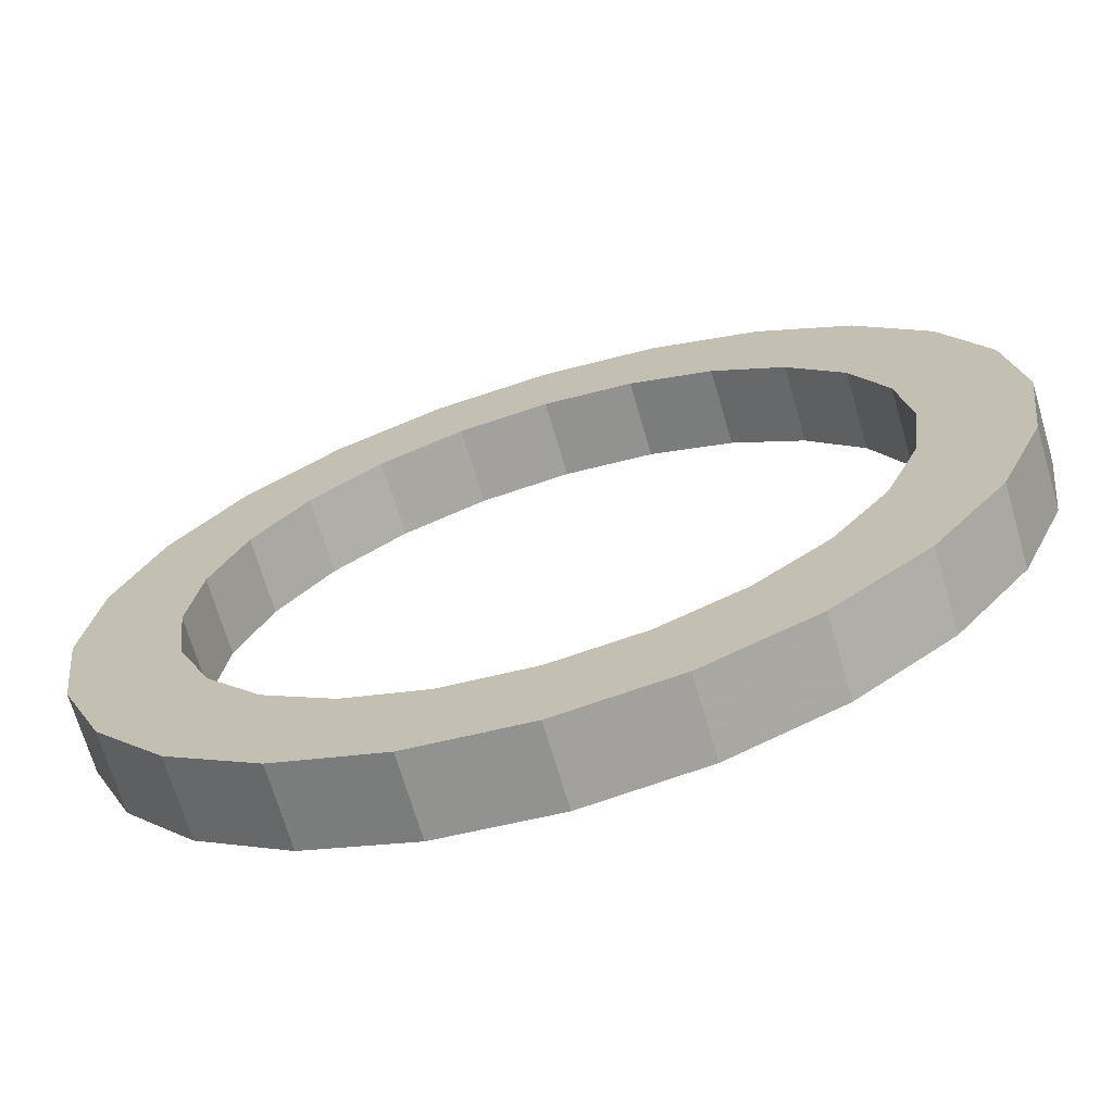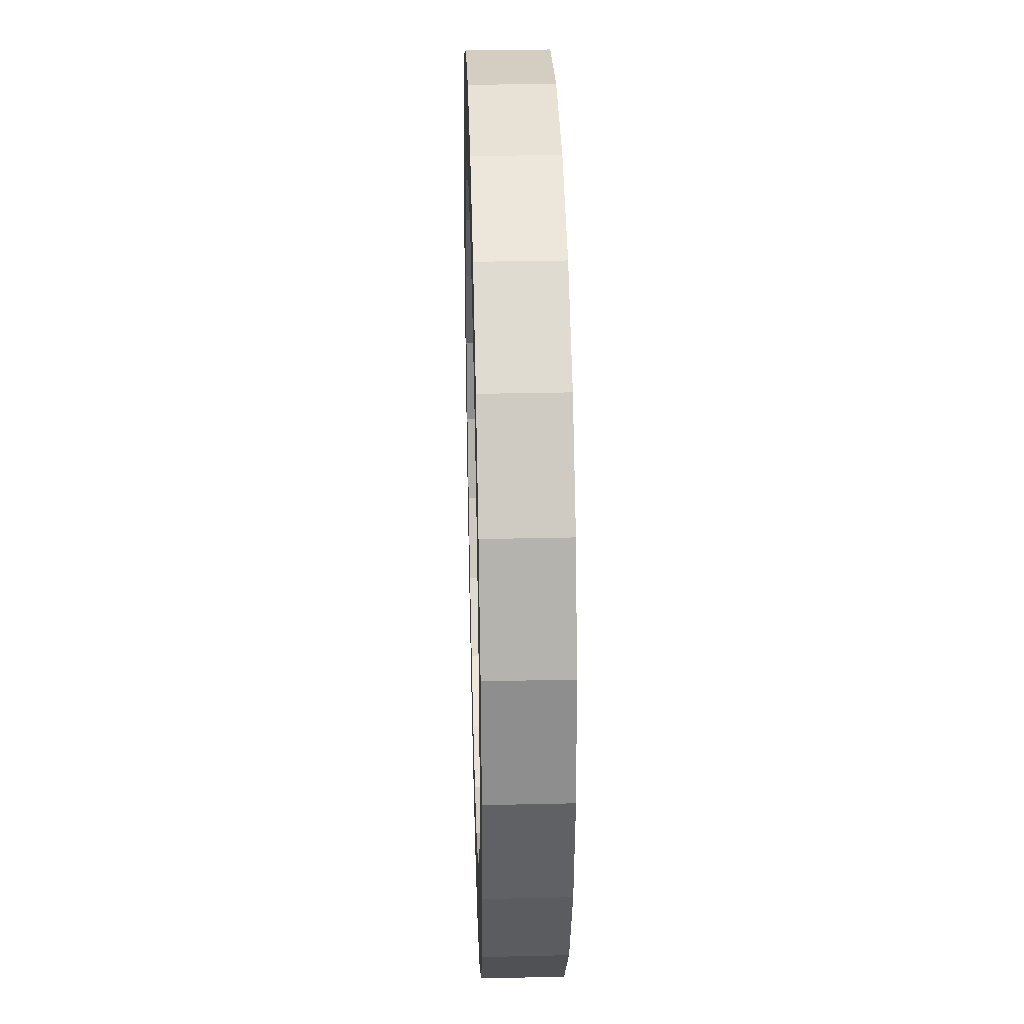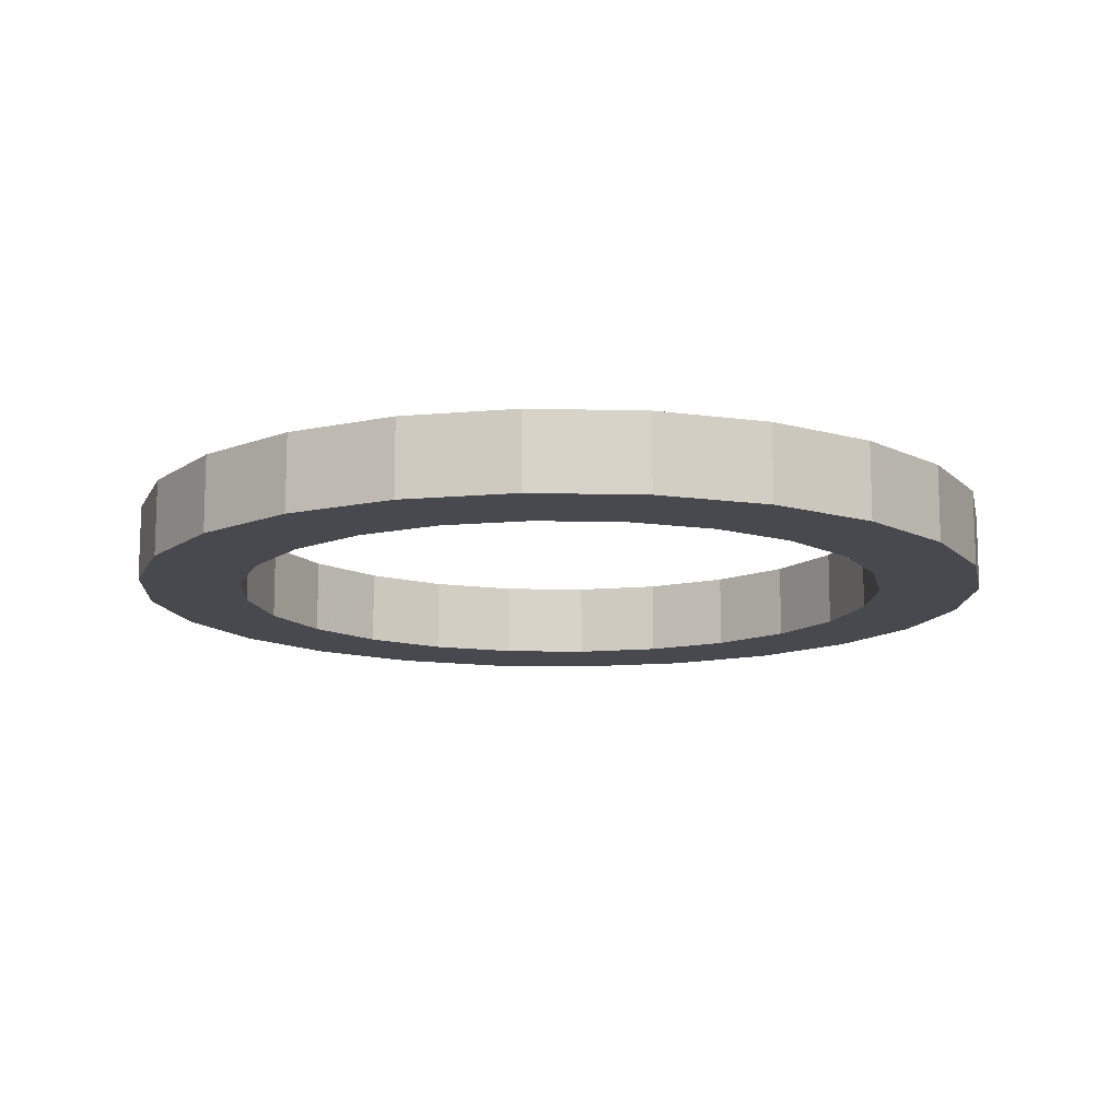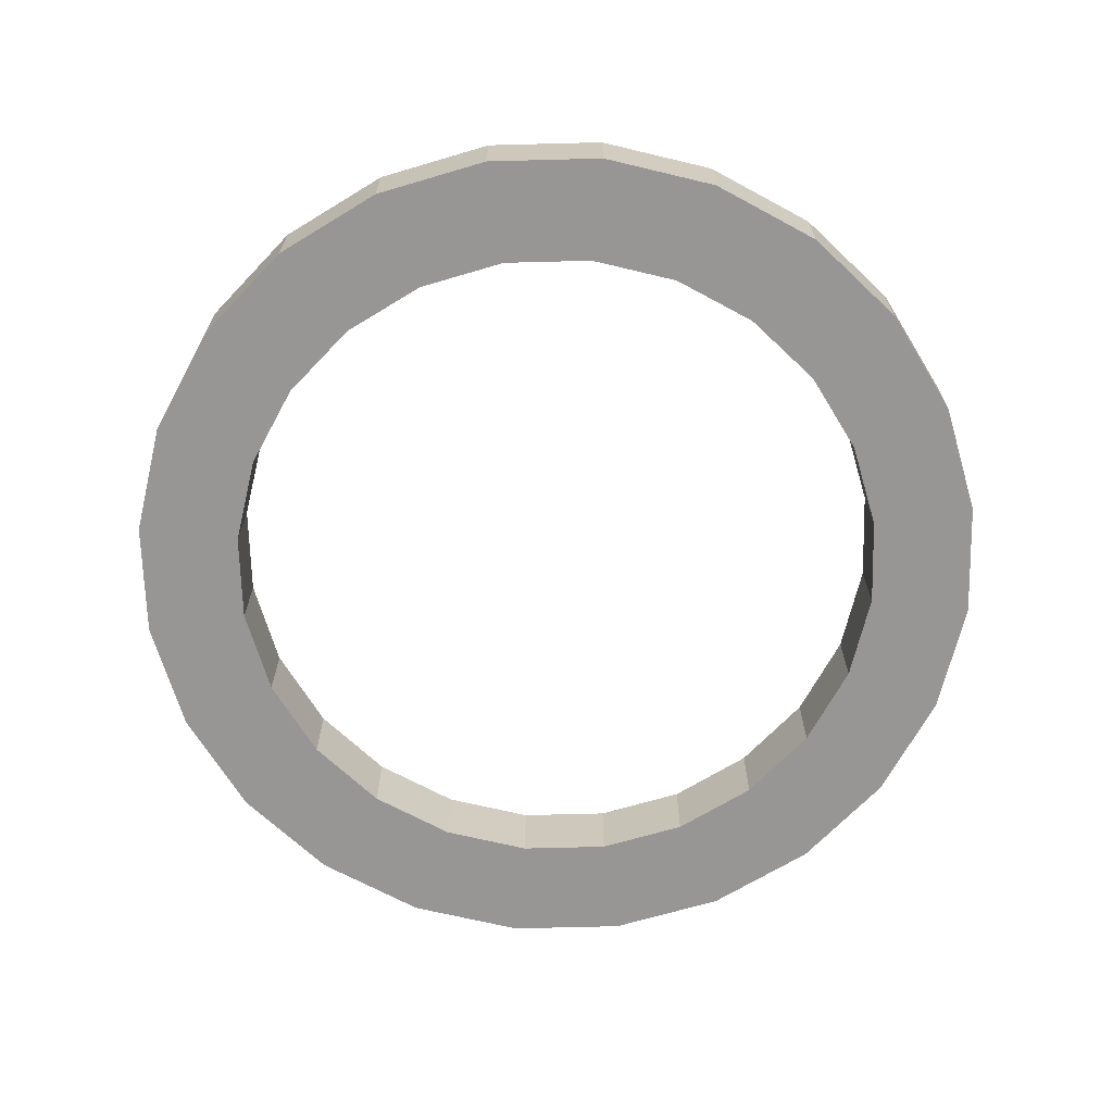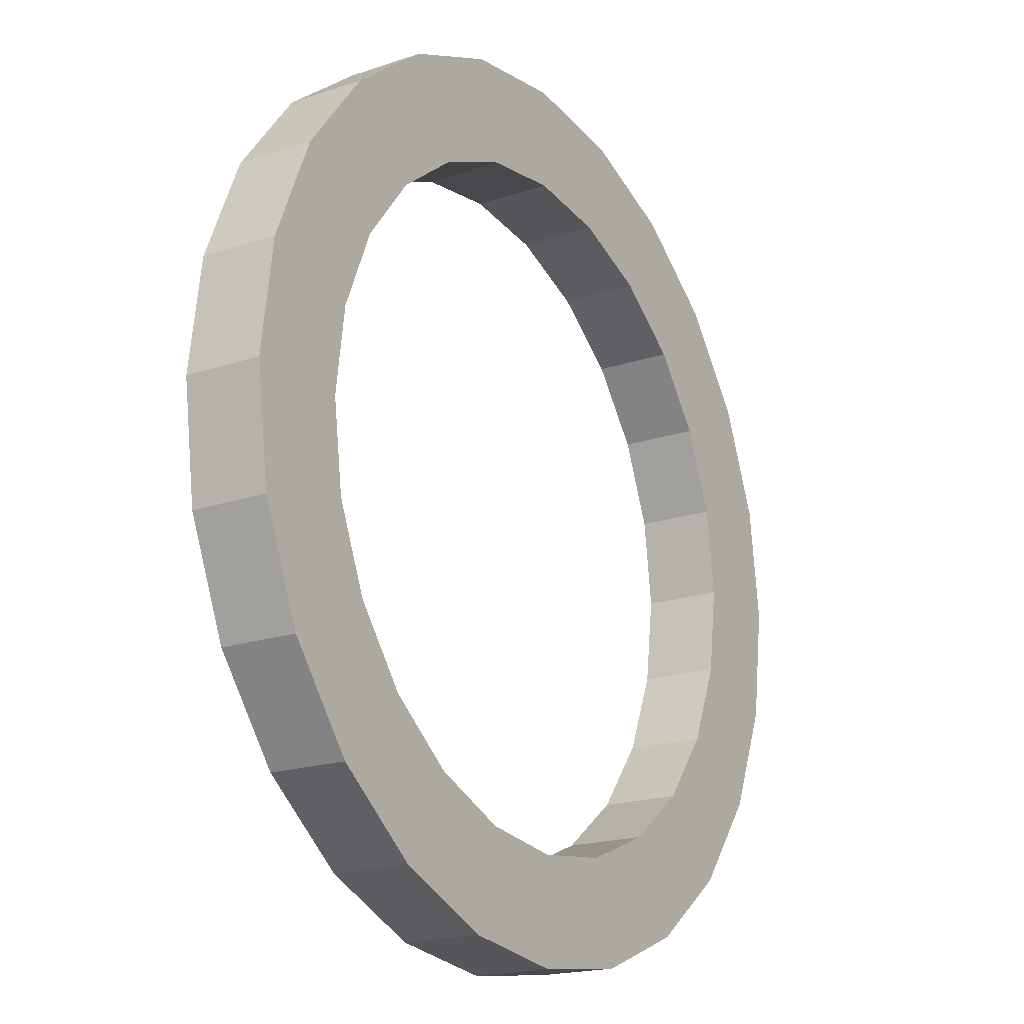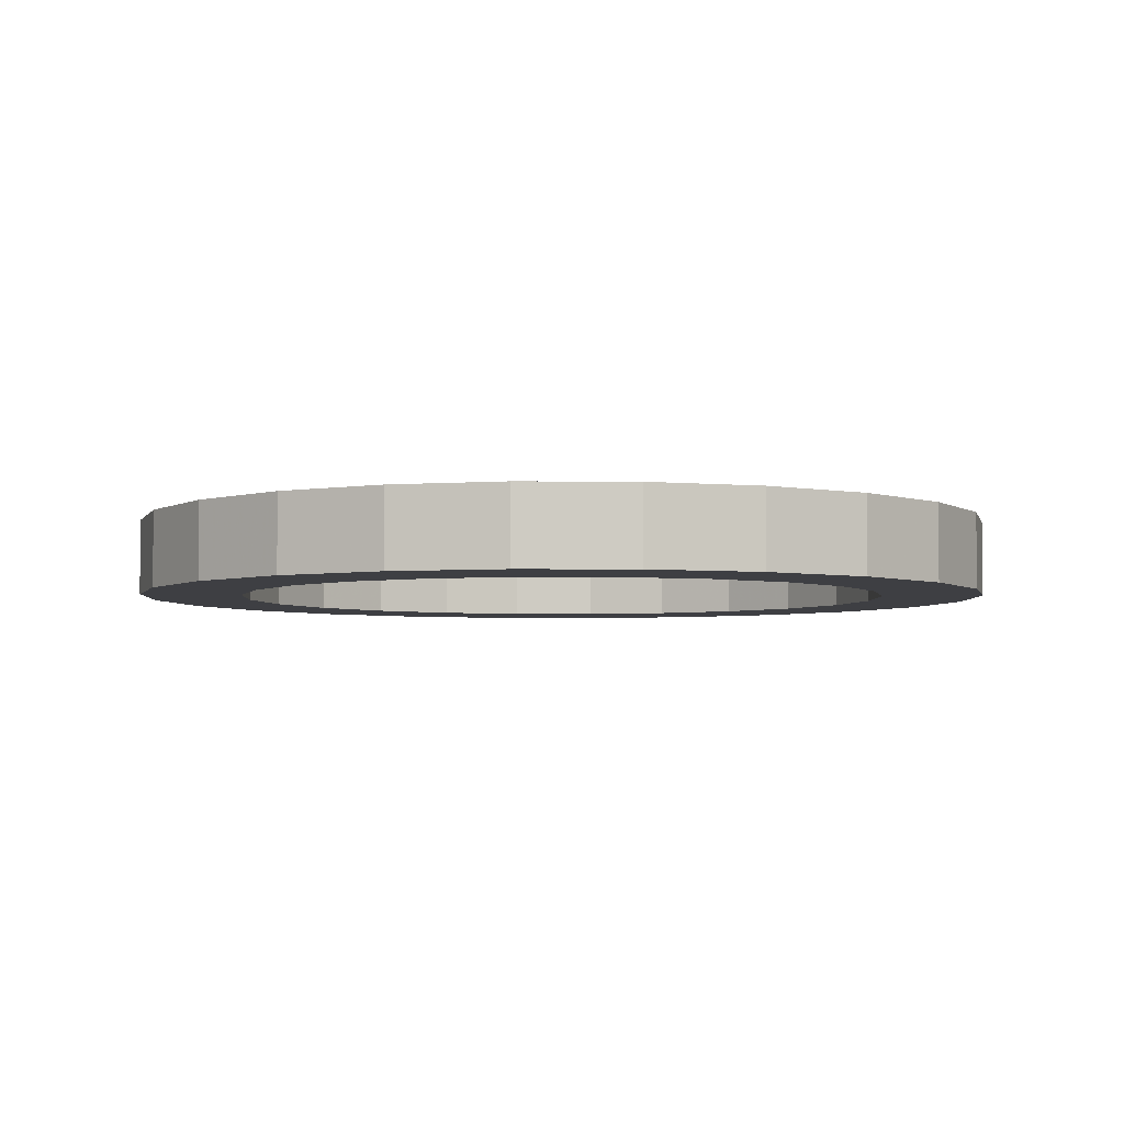
<metadata>
{"format":"obj","ext":"obj","renderer":"f3d","projection":"perspective","resolution":1024,"background":"white","views":[{"elev":-69.6,"azim":-163.6,"up":"+Z"},{"elev":32.7,"azim":88.2,"up":"+Z"},{"elev":-12.6,"azim":169.4,"up":"+Y"},{"elev":-67.9,"azim":144.0,"up":"+Y"},{"elev":-18.9,"azim":122.7,"up":"+Z"},{"elev":-4.2,"azim":95.8,"up":"+Y"}]}
</metadata>
<code>
v  3.937 -0.3425 -0
v  3.803 -0.3425 -1.019
v  3.803 0.3425 -1.019
v  3.937 0.3425 -0
v  3.409 -0.3425 -1.968
v  3.409 0.3425 -1.968
v  2.784 -0.3425 -2.784
v  2.784 0.3425 -2.784
v  1.968 -0.3425 -3.409
v  1.968 0.3425 -3.409
v  1.019 -0.3425 -3.803
v  1.019 0.3425 -3.803
v  0 -0.3425 -3.937
v  0 0.3425 -3.937
v  -1.019 -0.3425 -3.803
v  -1.019 0.3425 -3.803
v  -1.968 -0.3425 -3.409
v  -1.968 0.3425 -3.409
v  -2.784 -0.3425 -2.784
v  -2.784 0.3425 -2.784
v  -3.409 -0.3425 -1.968
v  -3.409 0.3425 -1.968
v  -3.803 -0.3425 -1.019
v  -3.803 0.3425 -1.019
v  -3.937 -0.3425 -0
v  -3.937 0.3425 -0
v  -3.803 -0.3425 1.019
v  -3.803 0.3425 1.019
v  -3.409 -0.3425 1.968
v  -3.409 0.3425 1.968
v  -2.784 -0.3425 2.784
v  -2.784 0.3425 2.784
v  -1.968 -0.3425 3.409
v  -1.968 0.3425 3.409
v  -1.019 -0.3425 3.803
v  -1.019 0.3425 3.803
v  -0 -0.3425 3.937
v  -0 0.3425 3.937
v  1.019 -0.3425 3.803
v  1.019 0.3425 3.803
v  1.968 -0.3425 3.409
v  1.968 0.3425 3.409
v  2.784 -0.3425 2.784
v  2.784 0.3425 2.784
v  3.409 -0.3425 1.968
v  3.409 0.3425 1.968
v  3.803 -0.3425 1.019
v  3.803 0.3425 1.019
v  3.011 -0.3425 0
v  2.909 -0.3425 -0.7794
v  2.608 -0.3425 -1.506
v  2.129 -0.3425 -2.129
v  1.506 -0.3425 -2.608
v  0.7794 -0.3425 -2.909
v  0 -0.3425 -3.011
v  -0.7794 -0.3425 -2.909
v  -1.506 -0.3425 -2.608
v  -2.129 -0.3425 -2.129
v  -2.608 -0.3425 -1.506
v  -2.909 -0.3425 -0.7794
v  -3.011 -0.3425 -0
v  -2.909 -0.3425 0.7794
v  -2.608 -0.3425 1.506
v  -2.129 -0.3425 2.129
v  -1.506 -0.3425 2.608
v  -0.7794 -0.3425 2.909
v  -0 -0.3425 3.011
v  0.7794 -0.3425 2.909
v  1.506 -0.3425 2.608
v  2.129 -0.3425 2.129
v  2.608 -0.3425 1.506
v  2.909 -0.3425 0.7794
v  2.909 0.3425 -0.7794
v  3.011 0.3425 0
v  2.608 0.3425 -1.506
v  2.129 0.3425 -2.129
v  1.506 0.3425 -2.608
v  0.7794 0.3425 -2.909
v  0 0.3425 -3.011
v  -0.7794 0.3425 -2.909
v  -1.506 0.3425 -2.608
v  -2.129 0.3425 -2.129
v  -2.608 0.3425 -1.506
v  -2.909 0.3425 -0.7794
v  -3.011 0.3425 -0
v  -2.909 0.3425 0.7794
v  -2.608 0.3425 1.506
v  -2.129 0.3425 2.129
v  -1.506 0.3425 2.608
v  -0.7794 0.3425 2.909
v  -0 0.3425 3.011
v  0.7794 0.3425 2.909
v  1.506 0.3425 2.608
v  2.129 0.3425 2.129
v  2.608 0.3425 1.506
v  2.909 0.3425 0.7794
g Cylinder001
f 1 2 3 4
f 2 5 6 3
f 5 7 8 6
f 7 9 10 8
f 9 11 12 10
f 11 13 14 12
f 13 15 16 14
f 15 17 18 16
f 17 19 20 18
f 19 21 22 20
f 21 23 24 22
f 23 25 26 24
f 25 27 28 26
f 27 29 30 28
f 29 31 32 30
f 31 33 34 32
f 33 35 36 34
f 35 37 38 36
f 37 39 40 38
f 39 41 42 40
f 41 43 44 42
f 43 45 46 44
f 45 47 48 46
f 47 1 4 48
f 2 1 49 50
f 5 2 50 51
f 7 5 51 52
f 9 7 52 53
f 11 9 53 54
f 13 11 54 55
f 15 13 55 56
f 17 15 56 57
f 19 17 57 58
f 21 19 58 59
f 23 21 59 60
f 25 23 60 61
f 27 25 61 62
f 29 27 62 63
f 31 29 63 64
f 33 31 64 65
f 35 33 65 66
f 37 35 66 67
f 39 37 67 68
f 41 39 68 69
f 43 41 69 70
f 45 43 70 71
f 47 45 71 72
f 1 47 72 49
f 4 3 73 74
f 3 6 75 73
f 6 8 76 75
f 8 10 77 76
f 10 12 78 77
f 12 14 79 78
f 14 16 80 79
f 16 18 81 80
f 18 20 82 81
f 20 22 83 82
f 22 24 84 83
f 24 26 85 84
f 26 28 86 85
f 28 30 87 86
f 30 32 88 87
f 32 34 89 88
f 34 36 90 89
f 36 38 91 90
f 38 40 92 91
f 40 42 93 92
f 42 44 94 93
f 44 46 95 94
f 46 48 96 95
f 48 4 74 96
f 71 70 94 95
f 70 69 93 94
f 69 68 92 93
f 68 67 91 92
f 67 66 90 91
f 66 65 89 90
f 65 64 88 89
f 64 63 87 88
f 63 62 86 87
f 62 61 85 86
f 61 60 84 85
f 60 59 83 84
f 59 58 82 83
f 58 57 81 82
f 57 56 80 81
f 56 55 79 80
f 55 54 78 79
f 54 53 77 78
f 53 52 76 77
f 52 51 75 76
f 51 50 73 75
f 50 49 74 73
f 49 72 96 74
f 72 71 95 96

</code>
